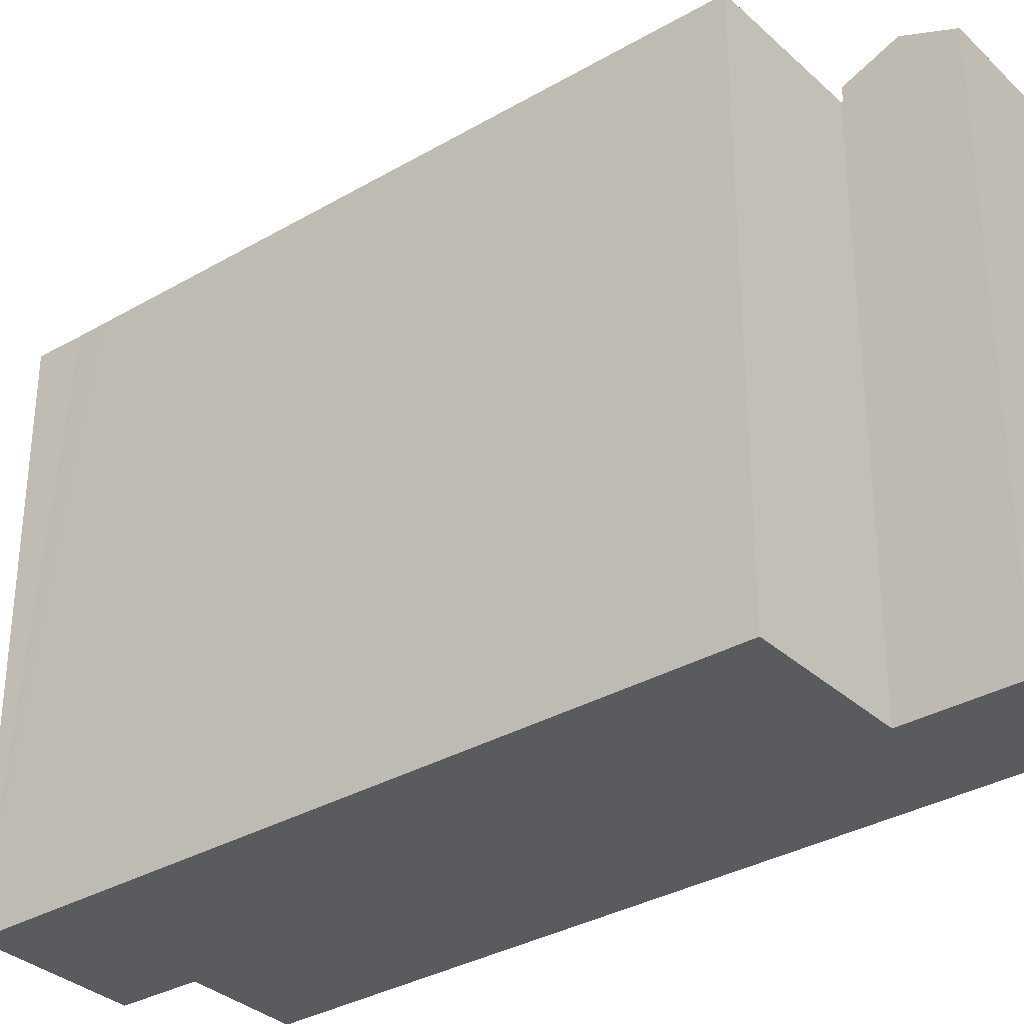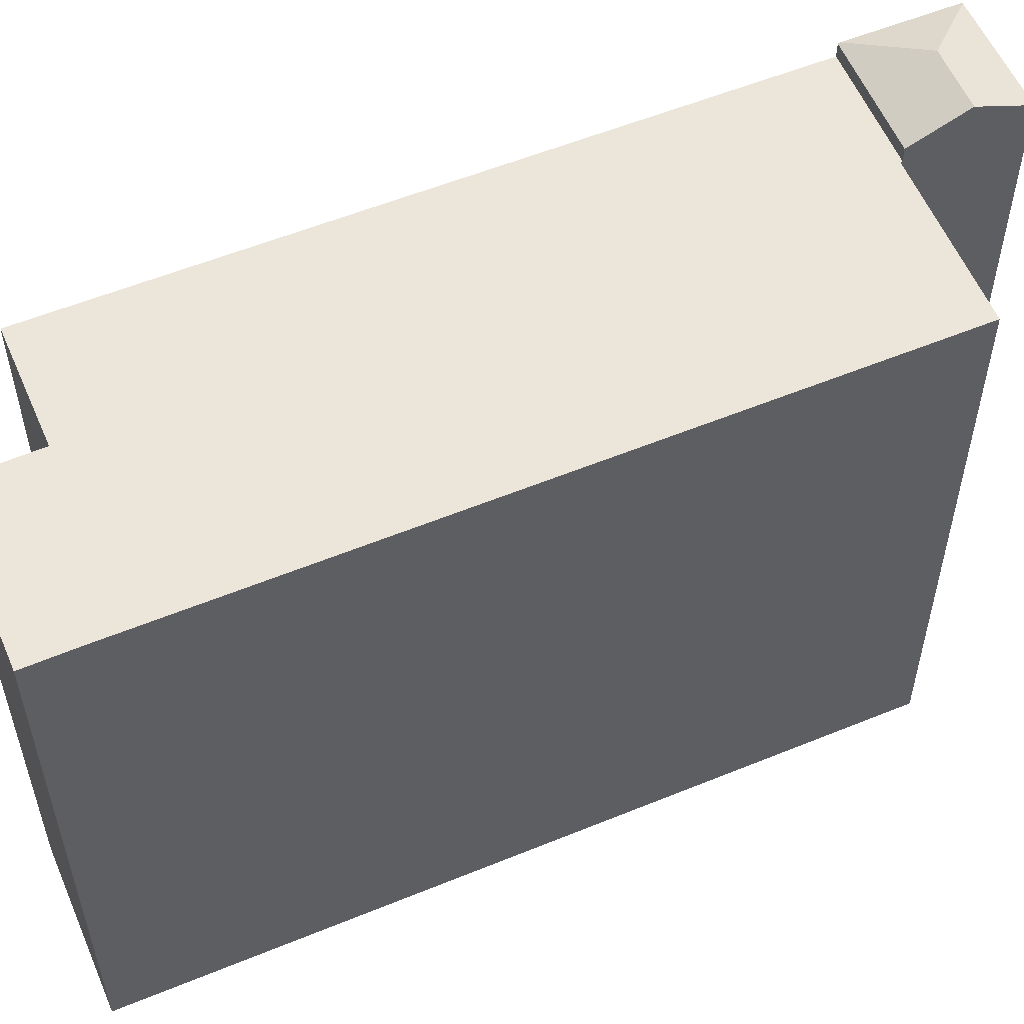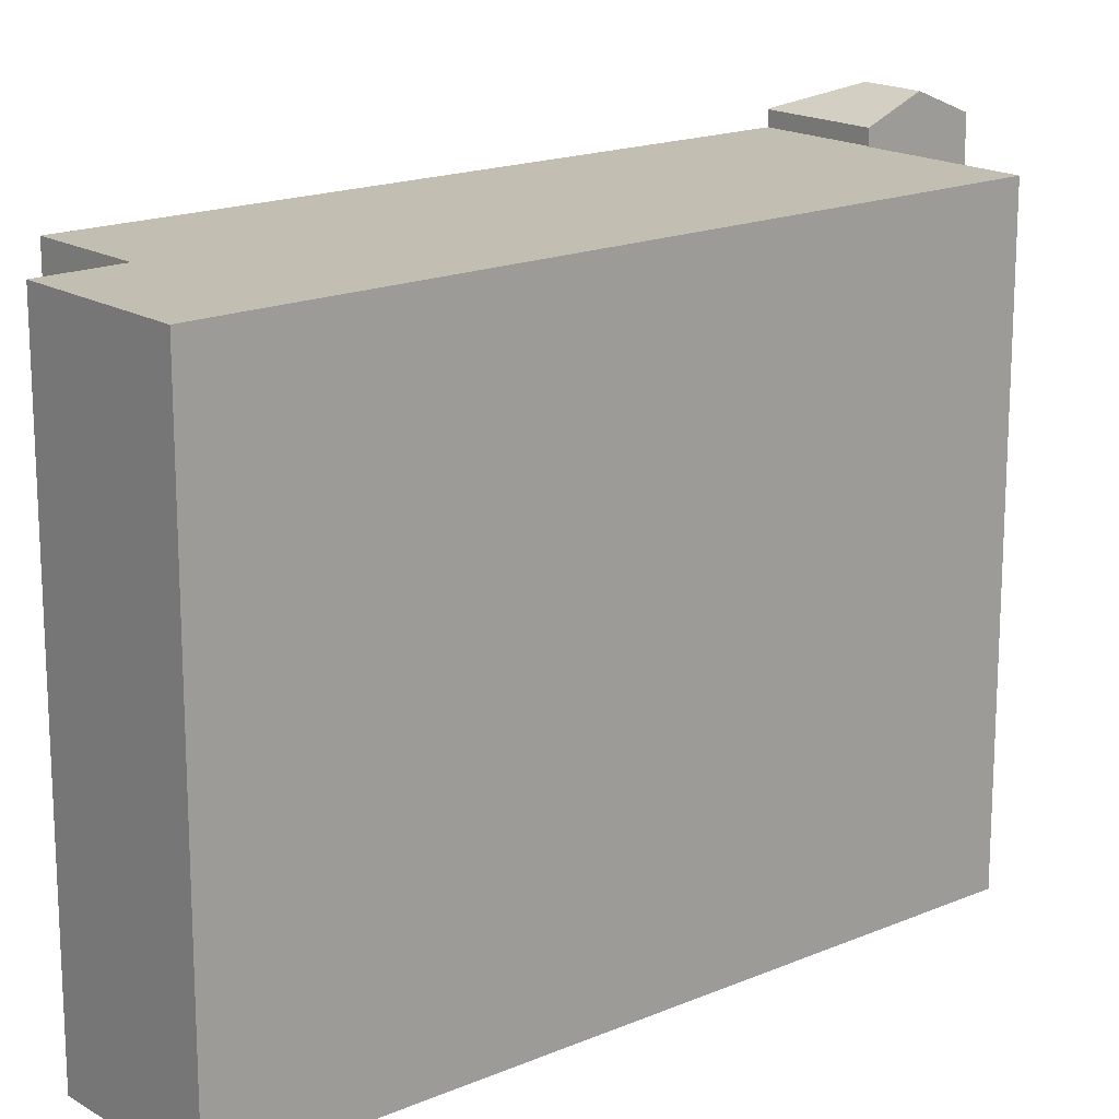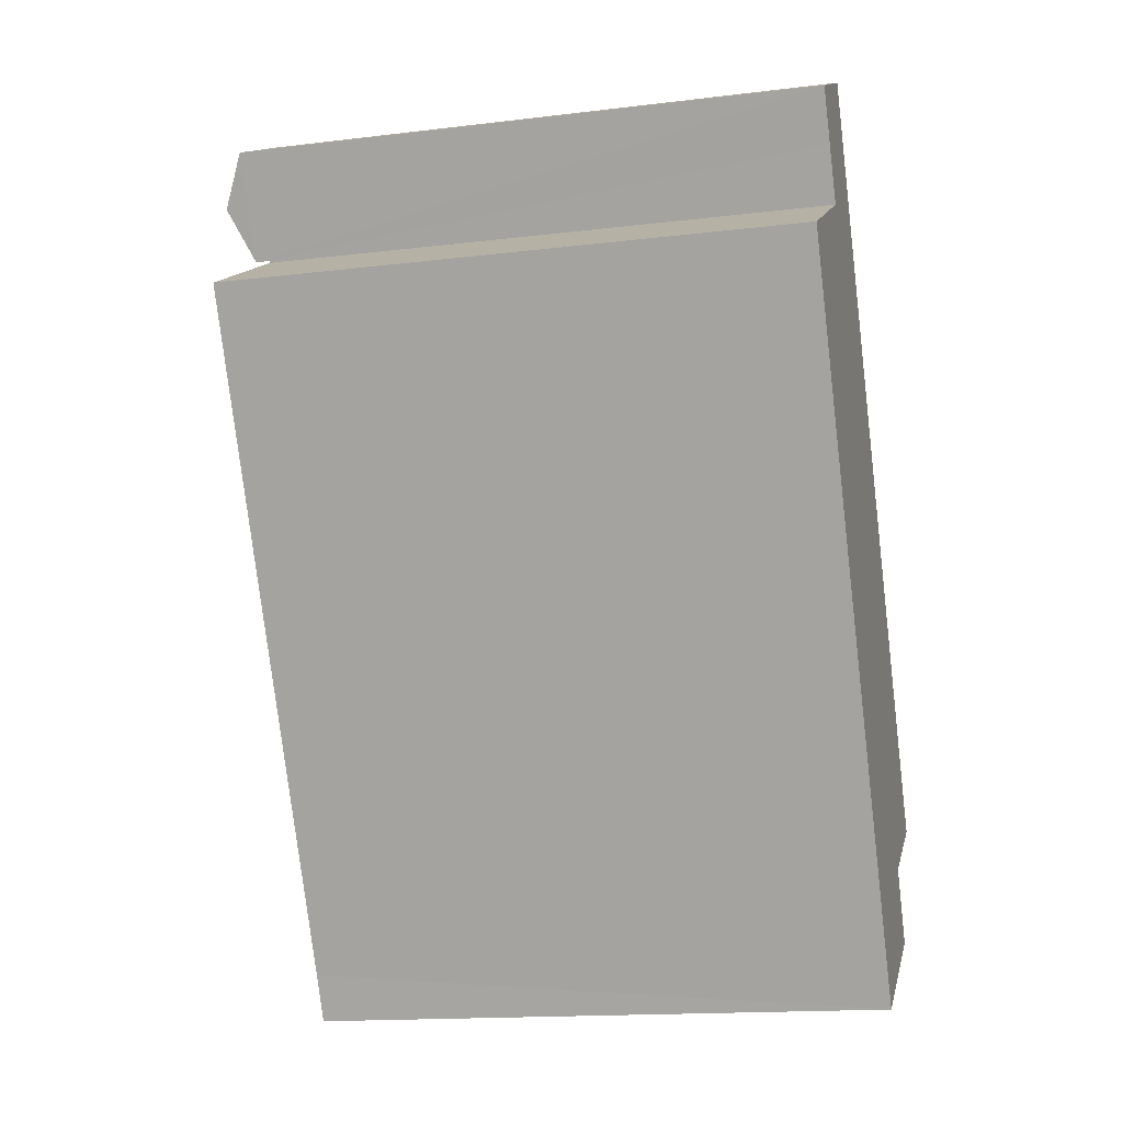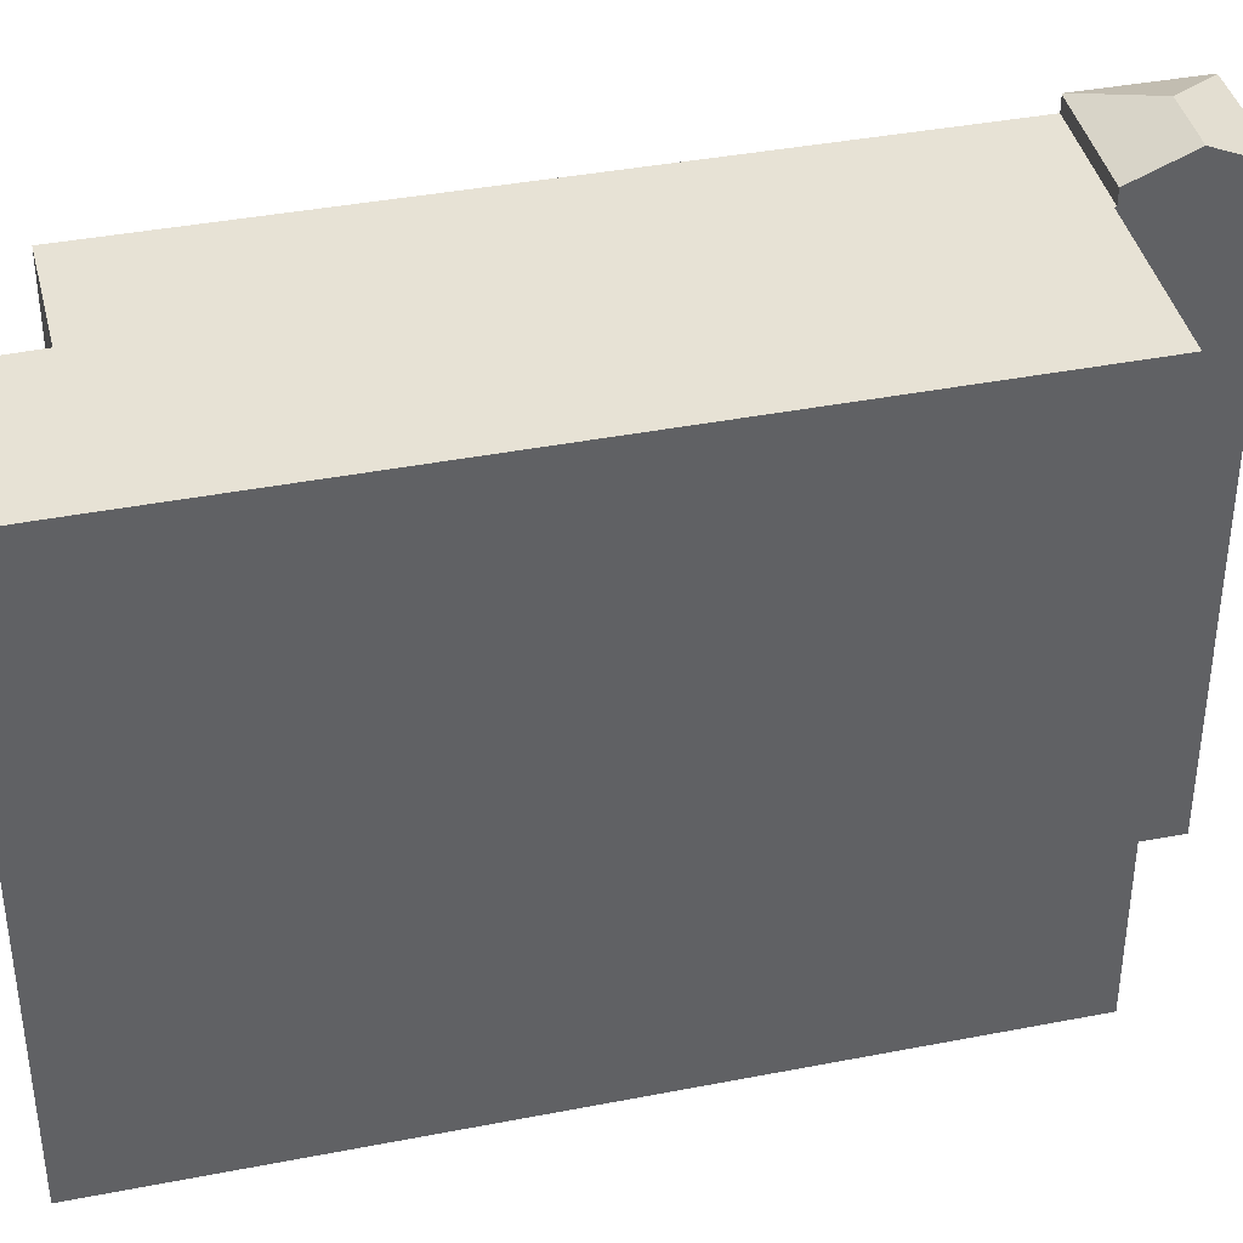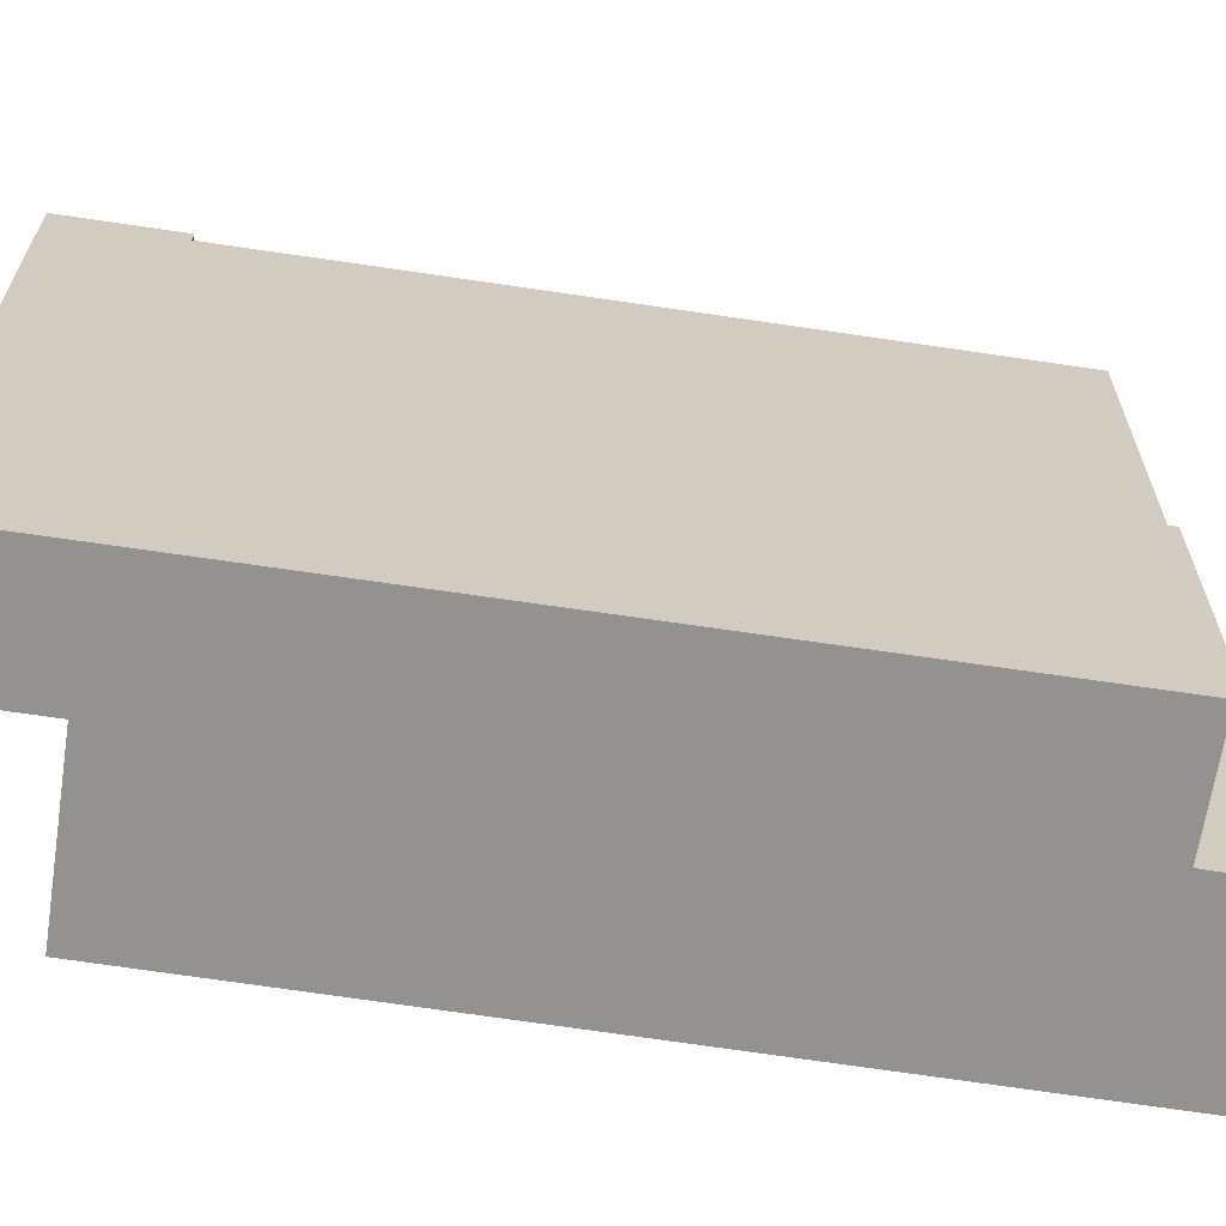
<metadata>
{"format":"obj","ext":"obj","renderer":"f3d","projection":"perspective","resolution":1024,"background":"white","views":[{"elev":-33.3,"azim":-79.9,"up":"+Y"},{"elev":57.1,"azim":-141.6,"up":"+Y"},{"elev":17.4,"azim":-158.6,"up":"+Y"},{"elev":-15.6,"azim":-75.7,"up":"+Z"},{"elev":40.2,"azim":-132.0,"up":"+Y"},{"elev":-66.5,"azim":52.7,"up":"+Y"}]}
</metadata>
<code>
v  8.274 30.57 7.85
v  9.359 29.45 11.43
v  11.9 29.45 6.798
v  9.304 29.48 11.4
v  6.965 29.41 3.958
v  11.95 29.41 6.71
v  5.632 30.57 6.391
v  4.314 29.42 8.796
v  4.314 -5.386e-16 8.796
v  9.359 -6.999e-16 11.43
v  9.304 -6.982e-16 11.4
v  11.95 -4.109e-16 6.71
v  11.9 -4.163e-16 6.798
v  6.965 -2.424e-16 3.958
v  5.632 -3.913e-16 6.391
v  11.95 28.69 6.71
v  7.013 28.69 3.87
v  6.965 28.69 3.958
v  12.05 28.69 6.528
v  6.91 28.69 3.813
v  28.23 28.69 -22.93
v  23.3 28.69 -25.6
v  25.53 28.69 -18.01
v  16.09 28.69 -29.62
v  0 28.69 1.757e-15
v  23.34 28.69 -25.66
v  16.75 28.69 -30.83
v  25.14 28.69 -29.09
v  17.24 28.69 -31.76
v  17.91 28.69 -33.04
v  25.02 28.69 -29.16
v  25.14 1.781e-15 -29.09
v  17.91 2.023e-15 -33.04
v  25.02 1.785e-15 -29.16
v  28.23 1.404e-15 -22.93
v  23.3 1.567e-15 -25.6
v  0 0 0
v  17.24 1.945e-15 -31.76
v  16.09 1.814e-15 -29.62
v  16.75 1.888e-15 -30.83
v  7.013 -2.37e-16 3.87
v  6.91 -2.335e-16 3.813
v  12.05 -3.997e-16 6.528
v  25.53 1.103e-15 -18.01
v  23.34 1.571e-15 -25.66
g defaultobject
f 1 2 3
f 1 4 2
f 5 3 6
f 3 5 1
f 1 5 7
f 4 7 8
f 7 4 1
f 9 4 8
f 4 9 2
f 2 9 10
f 10 9 11
f 10 3 2
f 3 10 6
f 6 10 12
f 12 10 13
f 12 5 6
f 5 12 14
f 5 8 7
f 8 5 9
f 9 5 15
f 15 5 14
f 13 14 12
f 14 13 15
f 15 13 10
f 15 10 11
f 15 11 9
f 16 17 18
f 17 16 19
f 17 19 20
f 21 22 23
f 20 24 25
f 24 20 19
f 24 19 23
f 24 23 22
f 24 22 26
f 24 26 27
f 27 26 28
f 27 28 29
f 29 28 30
f 30 28 31
f 32 31 28
f 31 32 30
f 30 32 33
f 33 32 34
f 35 22 21
f 22 35 36
f 33 29 30
f 29 33 27
f 27 33 24
f 24 33 25
f 25 33 37
f 37 33 38
f 37 38 39
f 39 38 40
f 41 18 17
f 18 41 14
f 37 20 25
f 20 37 17
f 17 37 41
f 41 37 42
f 14 16 18
f 16 14 12
f 12 19 16
f 19 12 23
f 23 12 21
f 21 12 43
f 21 43 44
f 21 44 35
f 26 32 28
f 32 26 22
f 32 22 45
f 45 22 36
f 14 43 12
f 43 14 44
f 44 14 41
f 44 41 42
f 44 42 37
f 44 37 39
f 44 39 36
f 44 36 35
f 36 39 45
f 45 39 32
f 32 39 40
f 32 40 38
f 32 38 34
f 34 38 33

</code>
